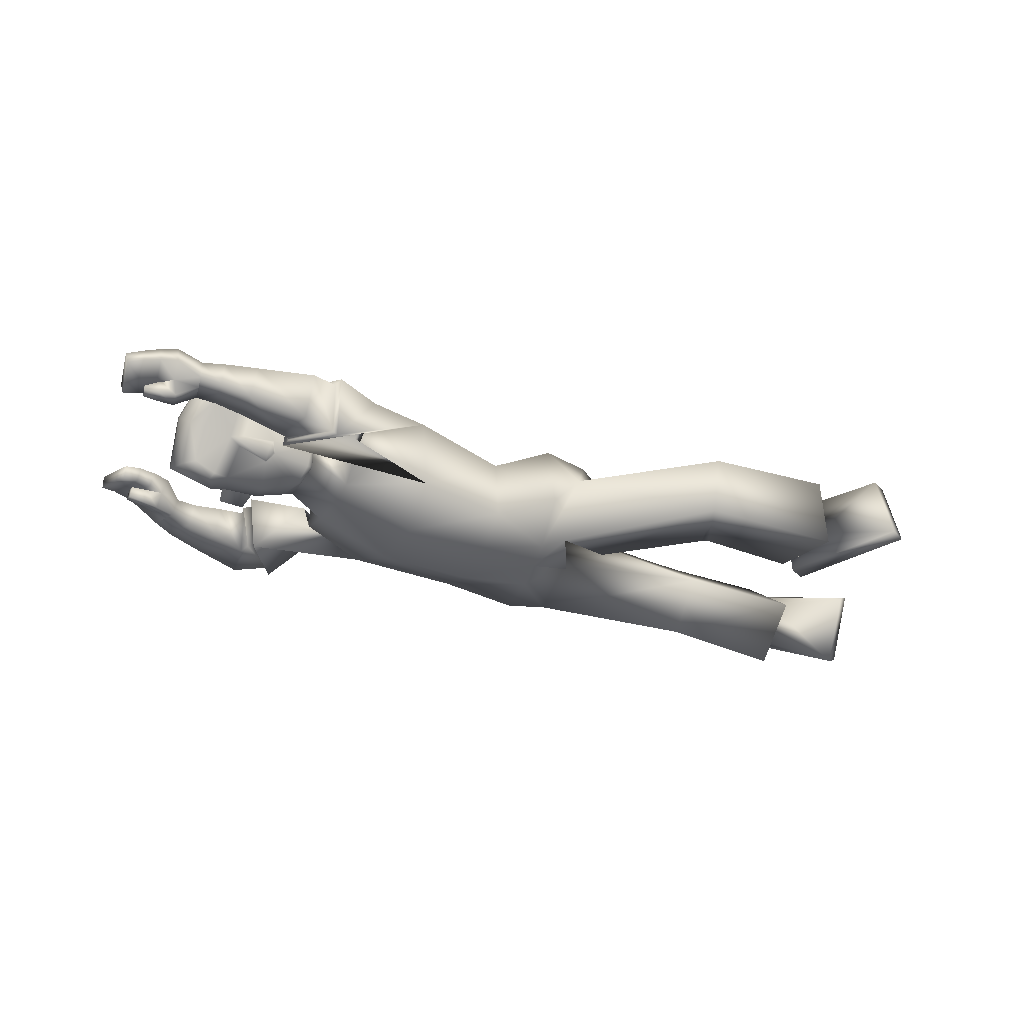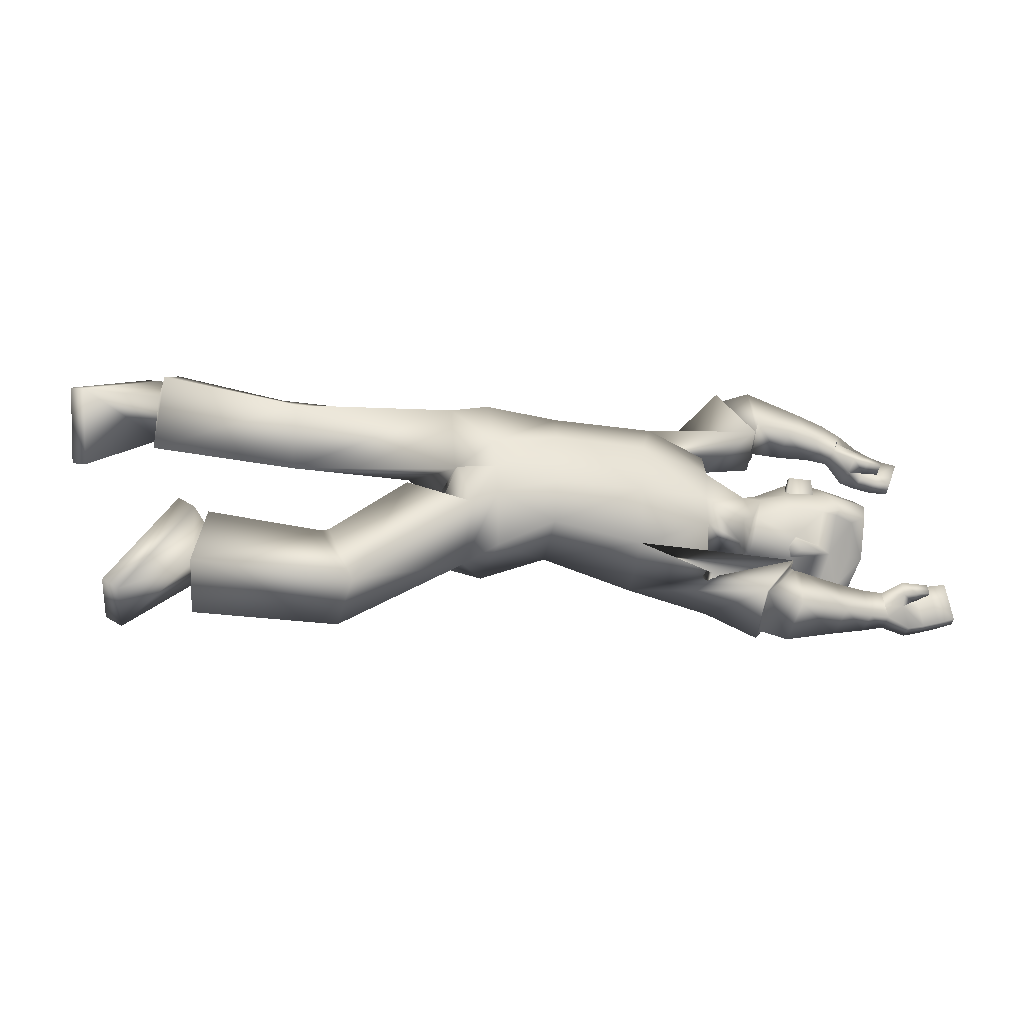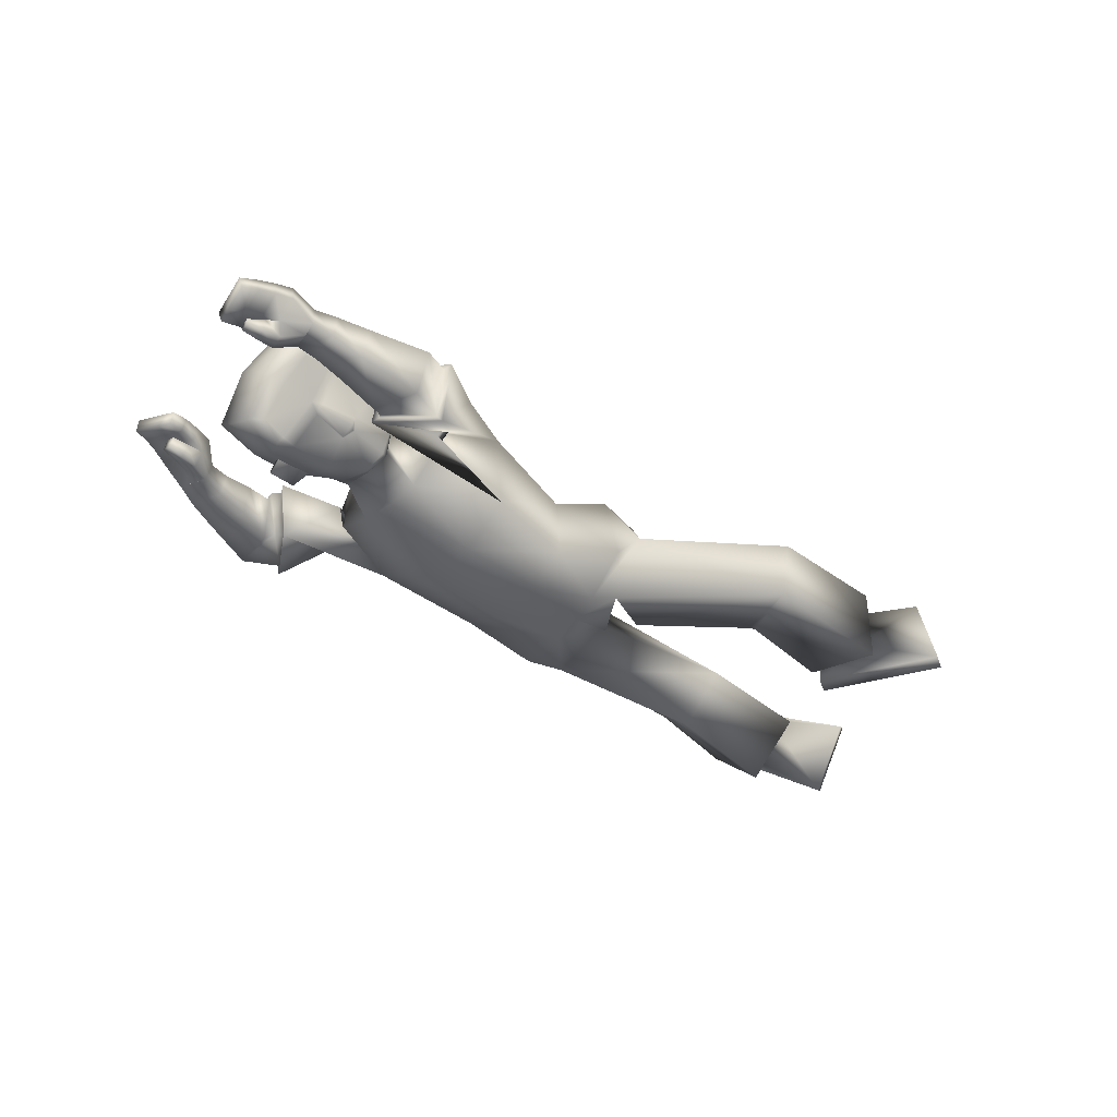
<metadata>
{"format":"obj","ext":"obj","renderer":"f3d","projection":"perspective","resolution":1024,"background":"white","views":[{"elev":-37.3,"azim":154.0,"up":"+Y"},{"elev":-40.4,"azim":-11.9,"up":"+Z"},{"elev":-42.6,"azim":136.9,"up":"+Y"}]}
</metadata>
<code>
o Zombie
v 0.6735 0.1985 0.1456
v 0.03132 0.1694 0.1814
v 0.6806 0.08028 0.1405
v 0.04079 0.009224 0.1124
v 0.2963 0.02603 0.1459
v 0.5378 0.04172 0.1705
v 0.3084 0.185 0.1532
v 0.5353 0.213 0.1679
v 0.05898 0.03535 -0.04705
v 0.7037 0.1945 0.06187
v 0.04794 0.2548 0.03763
v 0.678 0.04976 0.06081
v 0.2941 -0.008029 0.05834
v 0.5008 -0.01429 0.05736
v 0.3072 0.2141 0.04996
v 0.542 0.2421 0.03263
v 0.1217 0.1888 0.1778
v 0.1267 0.001189 0.1335
v 0.1416 -0.01194 0.01419
v 0.1378 0.2453 0.05239
v -0.7808 0.1712 -0.06947
v -0.8059 0.04288 0.04624
v -0.6419 0.1485 0.2046
v -0.6016 0.254 0.1441
v -0.3141 0.09226 -0.0638
v -0.322 2.7e-05 0.04908
v -0.3516 0.1014 0.1531
v -0.3497 0.2121 0.0588
v -0.6218 0.164 0.03158
v -0.5987 0.1084 0.1411
v -0.6377 0.08926 0.09655
v -0.5686 0.19 0.09229
v -0.6299 0.02601 0.1038
v -0.5996 0.2519 0.09783
v -0.6329 0.135 -0.02252
v -0.6013 0.1265 0.2072
v -0.8114 0.1929 -0.05202
v -0.8364 0.06458 0.06369
v -0.6725 0.1702 0.2221
v -0.6321 0.2757 0.1616
v 1.19 0.09922 0.1963
v 1.156 0.08409 0.1118
v 1.155 0.05597 0.1182
v 1.188 0.07081 0.2011
v 0.8092 0.147 0.3313
v 0.8017 0.03876 0.3447
v 0.8182 0.0256 0.241
v 0.8243 0.1341 0.2318
v 1.129 0.06132 0.1678
v 1.066 0.03157 0.1895
v 1.127 0.05636 0.1482
v 1.058 0.02512 0.1594
v 1.028 0.03196 -0.0461
v 0.7783 0.02902 -0.07425
v 0.8118 0.1366 0.05603
v 0.7693 0.05937 0.01028
v 0.8654 -0.002908 -0.05637
v 0.9812 0.009138 -0.04895
v 0.8667 0.1421 0.1065
v 0.7625 0.1208 0.03825
v 0.9307 0.0177 0.007074
v 0.8027 0.06724 0.02729
v 0.8014 0.02973 -0.01654
v 0.8681 0.02907 0.005238
v 0.9492 0.0107 -0.04346
v 0.9449 0.05915 -0.1087
v 0.8802 0.03206 -0.1171
v 0.7268 0.04655 0.3093
v 0.8141 0.1395 0.2017
v 0.7523 0.1573 0.2997
v 0.7937 0.02715 0.2032
v 0.7177 0.03669 0.3237
v 0.822 0.1505 0.1884
v 0.7458 0.1726 0.3092
v 0.801 0.01254 0.1916
v 1.082 0.1189 0.2433
v 1.055 0.06188 0.1475
v 1.09 0.08053 0.247
v 1.046 0.1014 0.143
v 1.035 0.04832 0.2526
v 1.006 0.08292 0.184
v 1.014 0.03838 0.1889
v 1.029 0.09335 0.2484
v 1.026 0.04299 0.2209
v 1.128 0.03191 0.1549
v 1.168 0.08942 0.1415
v 1.167 0.06115 0.1472
v 1.069 0.0705 0.1926
v 1.06 0.108 0.1805
v 1.13 0.03718 0.1758
v 1.018 0.08855 0.2161
v 1.118 0.1186 0.2272
v 1.154 0.1118 0.2114
v 1.088 0.06638 0.1374
v 1.121 0.06417 0.1277
v 1.155 0.08078 0.2159
v 1.123 0.08353 0.2311
v 1.12 0.09702 0.1217
v 1.083 0.1022 0.1322
v 1.103 0.07383 0.1769
v 1.134 0.07008 0.162
v 1.096 0.1083 0.1672
v 1.132 0.1016 0.154
v 0.9908 0.04114 0.2726
v 0.9849 0.09971 0.2668
v 0.9602 0.08927 0.1949
v 0.9658 0.0335 0.2001
v 0.9227 0.03907 0.299
v 0.8936 0.1088 0.2076
v 0.9199 0.115 0.2918
v 0.8945 0.03449 0.2141
v 1.093 0.02781 0.1554
v 0.6967 0.1283 0.138
v 0.6361 0.1826 0.2374
v 1.098 0.03393 0.1813
v 1.093 0.05797 0.1464
v 1.098 0.066 0.1795
v 0.786 0.02541 -0.07945
v 0.8758 0.02627 0.06107
v 0.8772 0.01535 0.05626
v 0.9309 0.03086 0.0674
v 0.9324 0.01995 0.06259
v 0.8597 0.01542 -0.002423
v 0.9412 0.03517 0.01365
v 0.8802 0.06489 0.07307
v -0.2796 0.2117 0.05645
v -0.2879 0.09848 0.153
v 0.8653 0.05005 0.01427
v -0.02208 0.1298 0.1932
v -0.01855 0.2613 0.09811
v 0.9385 0.05615 0.02268
v 0.9693 0.01042 0.01334
v 0.9647 0.06968 0.08422
v 1.061 0.08602 0.07567
v 0.9633 0.1479 0.1239
v 0.9864 -0.000835 -0.04057
v 1.07 0.03763 0.01699
v 1.022 0.1512 0.1105
v 1.057 0.0206 -0.03568
v 0.6651 0.1953 -0.1851
v 0.05764 0.2668 -0.1564
v 0.678 0.09503 -0.1726
v 0.1053 0.1664 -0.2206
v 0.2975 0.04364 -0.1575
v 0.5018 0.04531 -0.1867
v 0.3041 0.1951 -0.1512
v 0.5185 0.2193 -0.1912
v 0.05489 0.2559 -0.003584
v 0.6709 0.04702 -0.01752
v 0.06106 0.01392 -0.05862
v 0.7017 0.1932 -0.02089
v 0.54 0.2432 -0.01388
v 0.3074 0.2168 0.004228
v 0.4977 -0.01515 -0.008495
v 0.2937 -0.004885 -0.006449
v 0.1041 0.0383 -0.1372
v 0.6969 0.1925 -0.1036
v 0.04477 0.2283 -0.02436
v 0.6714 0.04777 -0.09535
v 0.2939 -0.001449 -0.07226
v 0.4946 -0.01601 -0.07435
v 0.3076 0.2194 -0.04158
v 0.5378 0.241 -0.06076
v 0.1661 0.27 -0.1731
v 0.172 0.0857 -0.2151
v 0.1435 0.2556 0.007643
v 0.1498 0.0027 -0.04958
v 0.1579 0.01734 -0.1134
v 0.1492 0.2658 -0.03711
v -0.6551 0.08981 -0.4733
v -0.6434 0.2618 -0.4453
v -0.5287 0.222 -0.2253
v -0.5212 0.09449 -0.2151
v -0.1618 0.03319 -0.4114
v -0.1741 0.1773 -0.4303
v -0.2246 0.2075 -0.2953
v -0.2374 0.06759 -0.2578
v -0.5067 0.1114 -0.359
v -0.4722 0.2096 -0.2898
v -0.5011 0.2105 -0.3449
v -0.4673 0.1101 -0.2839
v -0.4948 0.2331 -0.4046
v -0.4887 0.09864 -0.2205
v -0.5131 0.06814 -0.387
v -0.4738 0.2593 -0.2615
v -0.6917 0.08916 -0.4541
v -0.68 0.2611 -0.4261
v -0.5654 0.2214 -0.2062
v -0.5578 0.09385 -0.196
v 1.268 0.08632 -0.2734
v 1.252 0.07057 -0.1842
v 1.246 0.04314 -0.1912
v 1.262 0.05858 -0.2786
v 0.8586 0.1086 -0.3638
v 0.8637 0.002078 -0.3393
v 0.8821 0.03416 -0.2199
v 0.8706 0.1396 -0.2471
v 1.206 0.07133 -0.2167
v 1.138 0.04042 -0.241
v 1.202 0.06935 -0.1968
v 1.133 0.03599 -0.2094
v 1.016 0.1533 -0.1497
v 1.033 0.08819 -0.1044
v 0.7685 0.04899 -0.1201
v 0.8075 0.1984 0.02443
v 0.7715 0.09809 -0.1332
v 0.8041 0.2131 -0.03953
v 0.7656 0.09855 -0.09692
v 0.8889 0.02871 -0.1576
v 0.9736 0.06374 -0.1262
v 0.8524 0.1302 -0.1701
v 0.9676 0.1487 -0.1681
v 0.8619 0.2271 0.07783
v 0.8543 0.2686 -0.001493
v 0.7587 0.1574 -0.0115
v 0.7578 0.1695 -0.07326
v 0.769 0.06681 -0.05024
v 0.9132 0.1968 -0.1459
v 0.7912 0.1855 -0.08861
v 0.789 0.1573 -0.1255
v 0.7807 0.0469 -0.1239
v 0.8527 0.1862 -0.129
v 0.9356 0.1503 -0.1626
v 0.954 0.06195 -0.1261
v 0.943 0.07847 -0.1252
v 0.8768 0.067 -0.1469
v 0.8696 0.04629 -0.1348
v 0.7878 0.0114 -0.3103
v 0.863 0.145 -0.2447
v 0.7998 0.1208 -0.3403
v 0.8563 0.03762 -0.2067
v 0.78 -0.003815 -0.3201
v 0.8695 0.1608 -0.2363
v 0.7915 0.131 -0.3543
v 0.8653 0.02882 -0.1912
v 1.159 0.1257 -0.2951
v 1.139 0.06915 -0.1982
v 1.157 0.08655 -0.302
v 1.141 0.1069 -0.1901
v 1.1 0.06515 -0.2941
v 1.089 0.104 -0.2237
v 1.089 0.05992 -0.2287
v 1.1 0.11 -0.292
v 1.094 0.06162 -0.2632
v 1.202 0.0442 -0.2
v 1.257 0.07612 -0.2157
v 1.251 0.04853 -0.2217
v 1.147 0.07766 -0.2453
v 1.148 0.1139 -0.2294
v 1.205 0.04629 -0.2212
v 1.094 0.1084 -0.2584
v 1.196 0.1166 -0.2875
v 1.233 0.1031 -0.2803
v 1.176 0.06348 -0.1954
v 1.211 0.05506 -0.1931
v 1.228 0.07229 -0.286
v 1.193 0.08157 -0.2938
v 1.216 0.08736 -0.1857
v 1.179 0.09938 -0.1877
v 1.184 0.07135 -0.2369
v 1.217 0.06131 -0.2292
v 1.185 0.1058 -0.2244
v 1.222 0.09238 -0.2199
v 1.054 0.05763 -0.3022
v 1.052 0.114 -0.3048
v 1.04 0.1172 -0.2297
v 1.043 0.06183 -0.2268
v 0.9871 0.03877 -0.3103
v 0.9679 0.129 -0.2391
v 0.9808 0.1153 -0.3231
v 0.975 0.05452 -0.2227
v 1.167 0.03837 -0.205
v 0.6938 0.108 -0.1963
v 0.6812 0.1529 -0.2856
v 1.172 0.04184 -0.2312
v 1.169 0.07099 -0.1979
v 1.175 0.075 -0.2315
v 0.7792 0.09439 -0.1384
v 0.8547 0.2424 -0.1235
v 0.8554 0.2394 -0.1351
v 0.9091 0.2541 -0.1232
v 0.9098 0.2512 -0.1348
v 0.8436 0.1798 -0.1428
v 0.925 0.2018 -0.1286
v 0.8622 0.2488 -0.08401
v -0.2197 0.06289 -0.2556
v -0.2216 0.2065 -0.2961
v 0.8515 0.1916 -0.1066
v -0.03091 0.2459 -0.1098
v -0.04393 0.09292 -0.05746
v 0.9237 0.2072 -0.1063
v 0.95 0.2084 -0.1557
v 0.9453 0.2686 -0.08562
v 1.043 0.2685 -0.08016
v 1.074 0.1803 -0.001208
v 0.9489 0.2956 -0.002215
v 0.9531 0.2444 0.08765
v 0.9708 0.159 -0.1771
v 1.052 0.2192 -0.138
v 1.009 0.2886 -0.006892
v 1.033 0.2336 0.06594
v 1.084 0.1315 -0.05949
v 1.066 0.0914 -0.1044
v 1.043 0.1685 -0.162
v 0.8318 0.1375 0.2139
v 0.8099 0.02587 0.2145
v 0.8722 0.141 -0.2554
v 0.8667 0.03398 -0.2179
v 0.8654 0.04632 -0.1343
v 0.8756 0.07021 -0.1481
v 0.8795 0.03048 -0.1143
f 7 17 18
f 15 7 8
f 20 17 7
f 29 31 22
f 16 8 1
f 14 13 155
f 13 19 167
f 14 154 149
f 7 5 6
f 10 1 3
f 6 14 12
f 5 18 19
f 5 13 14
f 151 152 16
f 11 148 150
f 153 166 20
f 152 153 15
f 166 148 11
f 4 9 19
f 9 150 167
f 20 11 2
f 17 2 4
f 24 21 37
f 32 24 23
f 29 21 24
f 31 30 23
f 2 129 4
f 130 9 25
f 2 11 130
f 4 26 25
f 33 36 30
f 35 29 32
f 34 32 30
f 35 33 31
f 26 33 35
f 27 28 34
f 28 25 35
f 27 36 33
f 39 40 37
f 23 39 38
f 23 24 40
f 21 22 38
f 86 87 43
f 95 98 42
f 103 86 42
f 101 87 44
f 308 231 228
f 306 46 68
f 69 305 306
f 68 46 45
f 104 107 82
f 105 83 81
f 107 106 81
f 104 80 83
f 210 203 53
f 61 132 133
f 60 62 55
f 215 60 55
f 217 204 54
f 149 217 56
f 151 10 60
f 12 56 60
f 55 62 125
f 205 55 59
f 204 221 118
f 67 209 224
f 57 65 61
f 131 128 119
f 54 118 63
f 62 63 123
f 56 54 63
f 56 63 62
f 53 139 136
f 224 210 66
f 65 136 132
f 66 311 67
f 66 210 58
f 227 209 67
f 74 72 68
f 73 69 71
f 73 74 70
f 72 75 71
f 8 6 75
f 113 114 74
f 113 73 75
f 114 8 72
f 80 84 88
f 81 91 89
f 82 52 50
f 84 50 88
f 81 79 77
f 78 76 83
f 78 97 92
f 83 76 89
f 112 85 90
f 95 43 87
f 103 93 41
f 44 87 86
f 49 90 85
f 77 52 82
f 116 117 49
f 115 90 49
f 112 116 51
f 89 76 92
f 102 92 93
f 77 94 100
f 94 95 101
f 96 44 41
f 97 96 93
f 88 100 97
f 100 101 96
f 89 102 99
f 102 103 98
f 77 79 99
f 94 99 98
f 108 104 105
f 111 109 106
f 110 105 106
f 108 111 107
f 47 111 108
f 48 45 110
f 47 48 109
f 46 108 110
f 8 114 1
f 3 113 6
f 3 1 114
f 52 77 116
f 50 115 117
f 77 88 117
f 52 112 115
f 62 60 56
f 63 118 57
f 118 309 311
f 119 120 122
f 131 121 122
f 128 64 120
f 124 122 120
f 123 61 125
f 129 130 126
f 129 127 26
f 130 11 9
f 127 126 28
f 127 27 26
f 25 28 126
f 53 203 303
f 295 134 137
f 138 134 295
f 133 132 137
f 132 136 139
f 59 135 297
f 59 125 133
f 133 134 138
f 297 135 138
f 302 137 139
f 58 136 65
f 165 164 146
f 162 163 147
f 169 162 146
f 171 180 178
f 163 157 140
f 155 160 161
f 167 168 160
f 161 159 149
f 146 147 145
f 142 140 157
f 145 142 159
f 168 165 144
f 144 145 161
f 163 152 151
f 150 148 158
f 169 166 153
f 162 153 152
f 158 148 166
f 143 165 168
f 156 168 167
f 141 158 169
f 143 141 164
f 186 170 173
f 181 179 172
f 178 181 173
f 172 179 180
f 141 143 289
f 174 156 290
f 290 158 141
f 143 156 174
f 179 185 182
f 184 183 181
f 183 185 179
f 180 182 184
f 175 174 184
f 183 177 176
f 184 174 177
f 176 175 182
f 186 189 188
f 172 171 187
f 189 173 172
f 187 171 170
f 192 247 246
f 191 258 255
f 263 258 191
f 261 256 193
f 307 194 230
f 229 231 308
f 228 230 194
f 242 267 264
f 265 266 241
f 241 266 267
f 264 265 243
f 210 212 202
f 218 285 293
f 216 207 219
f 207 216 215
f 217 208 206
f 149 159 208
f 216 157 151
f 159 157 216
f 285 219 207
f 214 207 205
f 204 206 278
f 224 209 226
f 211 283 218
f 279 288 291
f 206 220 278
f 283 220 219
f 208 220 206
f 208 219 220
f 202 212 298
f 224 225 210
f 223 218 292
f 225 226 310
f 212 210 225
f 227 226 209
f 228 232 234
f 233 235 231
f 230 234 233
f 231 235 232
f 235 145 147
f 234 274 273
f 273 145 235
f 232 147 274
f 248 244 240
f 249 251 241
f 242 244 199
f 244 248 199
f 237 239 241
f 238 240 243
f 252 257 238
f 243 251 249
f 272 275 250
f 255 261 247
f 190 253 263
f 193 190 246
f 198 200 245
f 237 242 201
f 198 277 276
f 275 277 198
f 200 276 272
f 252 236 249
f 253 252 262
f 237 248 260
f 254 260 261
f 190 193 256
f 253 256 257
f 248 238 257
f 260 257 256
f 249 239 259
f 262 259 258
f 259 239 237
f 258 259 254
f 268 270 265
f 266 269 271
f 270 269 266
f 267 271 268
f 196 195 268
f 270 194 197
f 269 197 196
f 195 194 270
f 147 140 274
f 142 145 273
f 274 140 142
f 276 237 201
f 199 248 277
f 277 248 237
f 201 199 275
f 219 208 216
f 211 278 220
f 310 278 211
f 282 280 279
f 291 284 282
f 280 222 288
f 284 222 280
f 283 285 218
f 286 290 289
f 289 143 175
f 290 156 158
f 177 286 287
f 287 175 176
f 174 286 177
f 303 203 202
f 299 294 295
f 300 301 295
f 299 292 293
f 304 298 292
f 214 213 297
f 293 285 214
f 293 296 300
f 300 296 297
f 304 299 302
f 212 223 298
f 306 305 48
f 305 45 48
f 306 47 46
f 308 196 197
f 307 197 194
f 308 195 196
f 310 211 223
f 309 310 226
f 309 227 67
f 311 66 65
f 305 69 70
f 7 18 5
f 15 8 16
f 20 7 15
f 29 22 21
f 16 1 10
f 14 155 154
f 13 167 155
f 14 149 12
f 7 6 8
f 10 3 12
f 6 12 3
f 5 19 13
f 5 14 6
f 151 16 10
f 11 150 9
f 153 20 15
f 152 15 16
f 166 11 20
f 4 19 18
f 9 167 19
f 20 2 17
f 17 4 18
f 24 37 40
f 32 23 30
f 29 24 32
f 31 23 22
f 130 25 126
f 2 130 129
f 4 25 9
f 33 30 31
f 35 32 34
f 34 30 36
f 35 31 29
f 26 35 25
f 27 34 36
f 28 35 34
f 27 33 26
f 39 37 38
f 23 38 22
f 23 40 39
f 21 38 37
f 86 43 42
f 95 42 43
f 103 42 98
f 101 44 96
f 308 228 195
f 306 68 71
f 69 306 71
f 68 45 70
f 104 82 80
f 105 81 106
f 107 81 82
f 104 83 105
f 210 53 58
f 61 133 125
f 215 55 205
f 217 54 56
f 149 56 12
f 151 60 215
f 12 60 10
f 55 125 59
f 205 59 213
f 204 118 54
f 67 224 66
f 57 61 123
f 131 119 121
f 62 123 125
f 53 136 58
f 65 132 61
f 66 58 65
f 74 68 70
f 73 71 75
f 73 70 69
f 72 71 68
f 8 75 72
f 113 74 73
f 113 75 6
f 114 72 74
f 80 88 78
f 81 89 79
f 82 50 84
f 81 77 82
f 78 83 80
f 78 92 76
f 83 89 91
f 112 90 115
f 95 87 101
f 103 41 86
f 44 86 41
f 49 85 51
f 116 49 51
f 115 49 117
f 112 51 85
f 89 92 102
f 102 93 103
f 77 100 88
f 94 101 100
f 96 41 93
f 97 93 92
f 88 97 78
f 100 96 97
f 89 99 79
f 102 98 99
f 77 99 94
f 94 98 95
f 108 105 110
f 111 106 107
f 110 106 109
f 108 107 104
f 47 108 46
f 48 110 109
f 47 109 111
f 46 110 45
f 3 114 113
f 52 116 112
f 50 117 88
f 77 117 116
f 52 115 50
f 63 57 123
f 309 118 221
f 118 311 57
f 119 122 121
f 131 122 124
f 128 120 119
f 124 120 64
f 129 126 127
f 129 26 4
f 127 28 27
f 53 303 139
f 295 137 302
f 138 295 301
f 133 137 134
f 132 139 137
f 59 297 213
f 59 133 135
f 133 138 135
f 297 138 301
f 302 139 303
f 165 146 144
f 162 147 146
f 169 146 164
f 171 178 170
f 163 140 147
f 155 161 154
f 167 160 155
f 161 149 154
f 146 145 144
f 142 157 159
f 145 159 161
f 168 144 160
f 144 161 160
f 163 151 157
f 150 158 156
f 169 153 162
f 162 152 163
f 158 166 169
f 143 168 156
f 156 167 150
f 141 169 164
f 143 164 165
f 186 173 189
f 181 172 173
f 178 173 170
f 172 180 171
f 174 290 286
f 290 141 289
f 143 174 175
f 179 182 180
f 184 181 178
f 183 179 181
f 180 184 178
f 175 184 182
f 183 176 185
f 184 177 183
f 176 182 185
f 186 188 187
f 172 187 188
f 189 172 188
f 187 170 186
f 192 246 191
f 191 255 192
f 263 191 246
f 261 193 247
f 307 230 229
f 229 308 307
f 228 194 195
f 242 264 240
f 265 241 243
f 241 267 242
f 264 243 240
f 210 202 203
f 218 293 292
f 207 215 205
f 217 206 204
f 149 208 217
f 216 151 215
f 159 216 208
f 285 207 214
f 214 205 213
f 204 278 221
f 224 226 225
f 211 218 223
f 279 291 281
f 283 219 285
f 202 298 304
f 223 292 298
f 212 225 223
f 228 234 230
f 233 231 229
f 230 233 229
f 231 232 228
f 235 147 232
f 234 273 233
f 273 235 233
f 232 274 234
f 248 240 238
f 249 241 239
f 242 199 201
f 237 241 242
f 238 243 236
f 252 238 236
f 243 249 236
f 272 250 245
f 255 247 192
f 190 263 246
f 193 246 247
f 198 245 250
f 198 276 200
f 275 198 250
f 200 272 245
f 252 249 262
f 253 262 263
f 237 260 254
f 254 261 255
f 190 256 253
f 253 257 252
f 248 257 260
f 260 256 261
f 249 259 262
f 262 258 263
f 259 237 254
f 258 254 255
f 268 265 264
f 266 271 267
f 270 266 265
f 267 268 264
f 196 268 271
f 270 197 269
f 269 196 271
f 195 270 268
f 274 142 273
f 276 201 272
f 199 277 275
f 277 237 276
f 201 275 272
f 211 220 283
f 278 309 221
f 309 278 310
f 282 279 281
f 291 282 281
f 280 288 279
f 284 280 282
f 286 289 287
f 289 175 287
f 177 287 176
f 303 202 304
f 299 295 302
f 300 295 294
f 299 293 294
f 304 292 299
f 214 297 296
f 293 214 296
f 293 300 294
f 300 297 301
f 304 302 303
f 306 48 47
f 308 197 307
f 310 223 225
f 309 226 227
f 309 67 311
f 311 65 57
f 305 70 45

</code>
